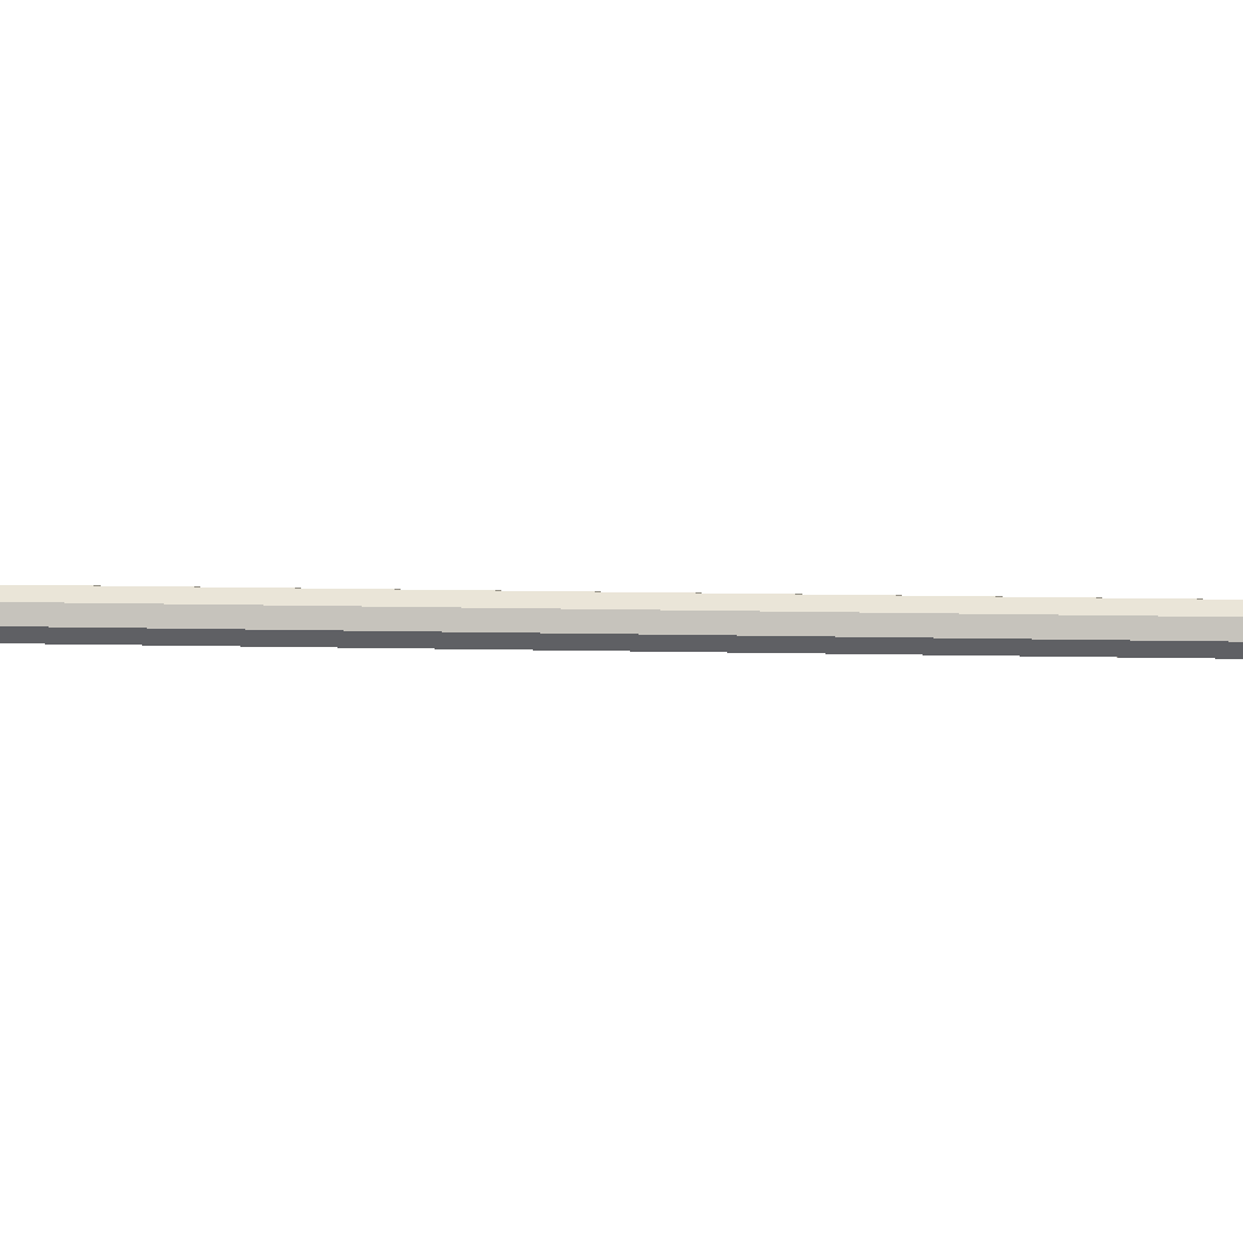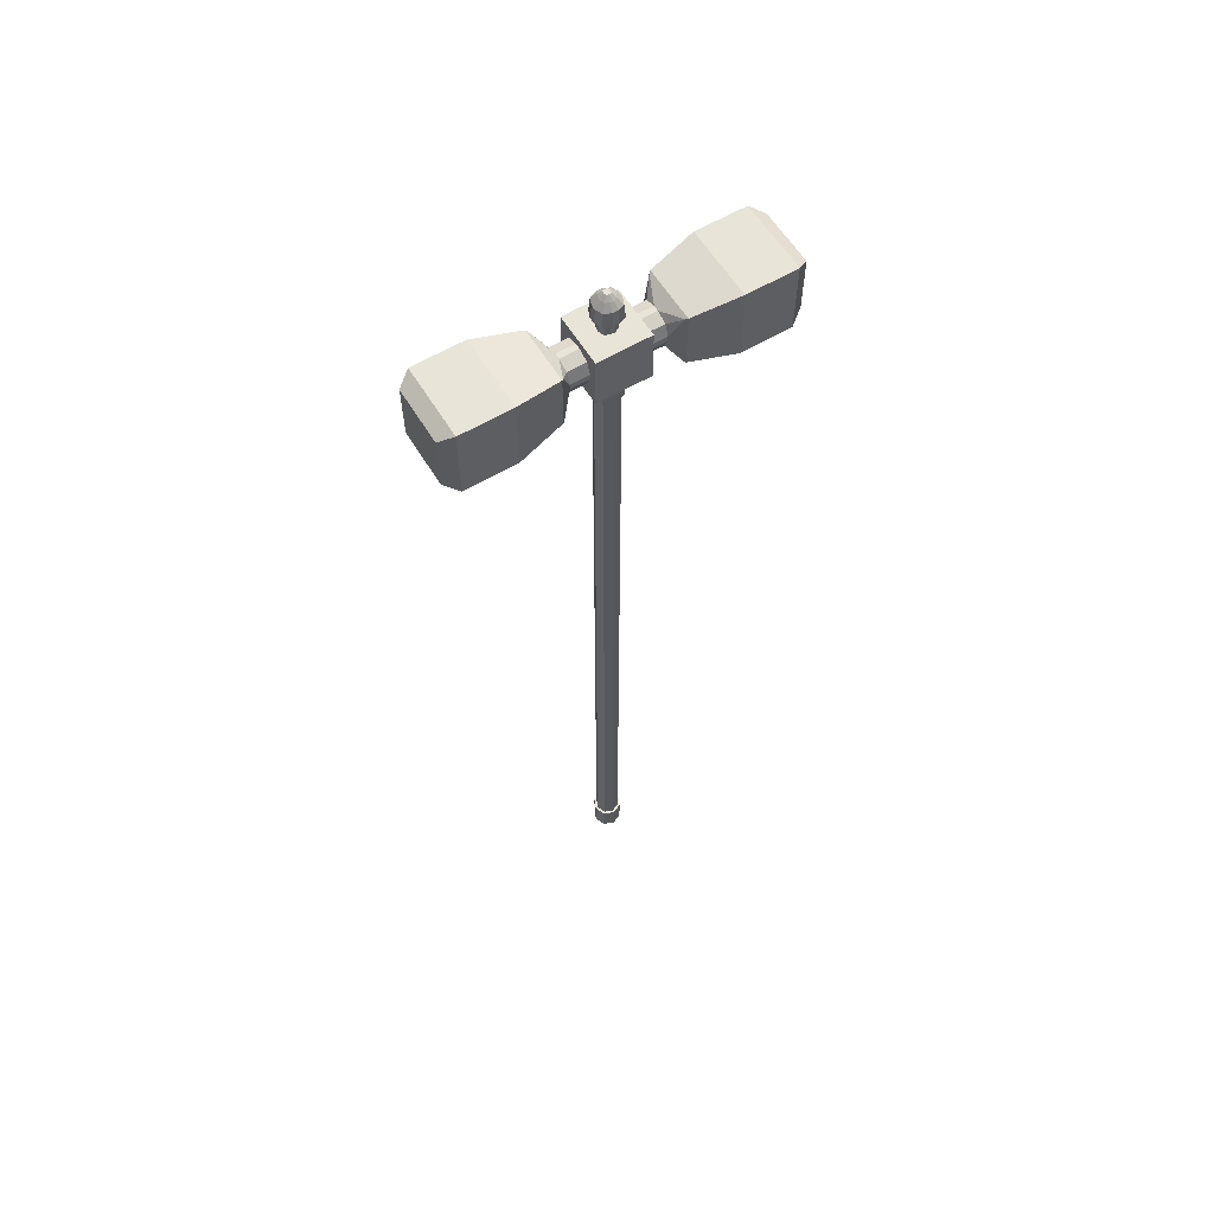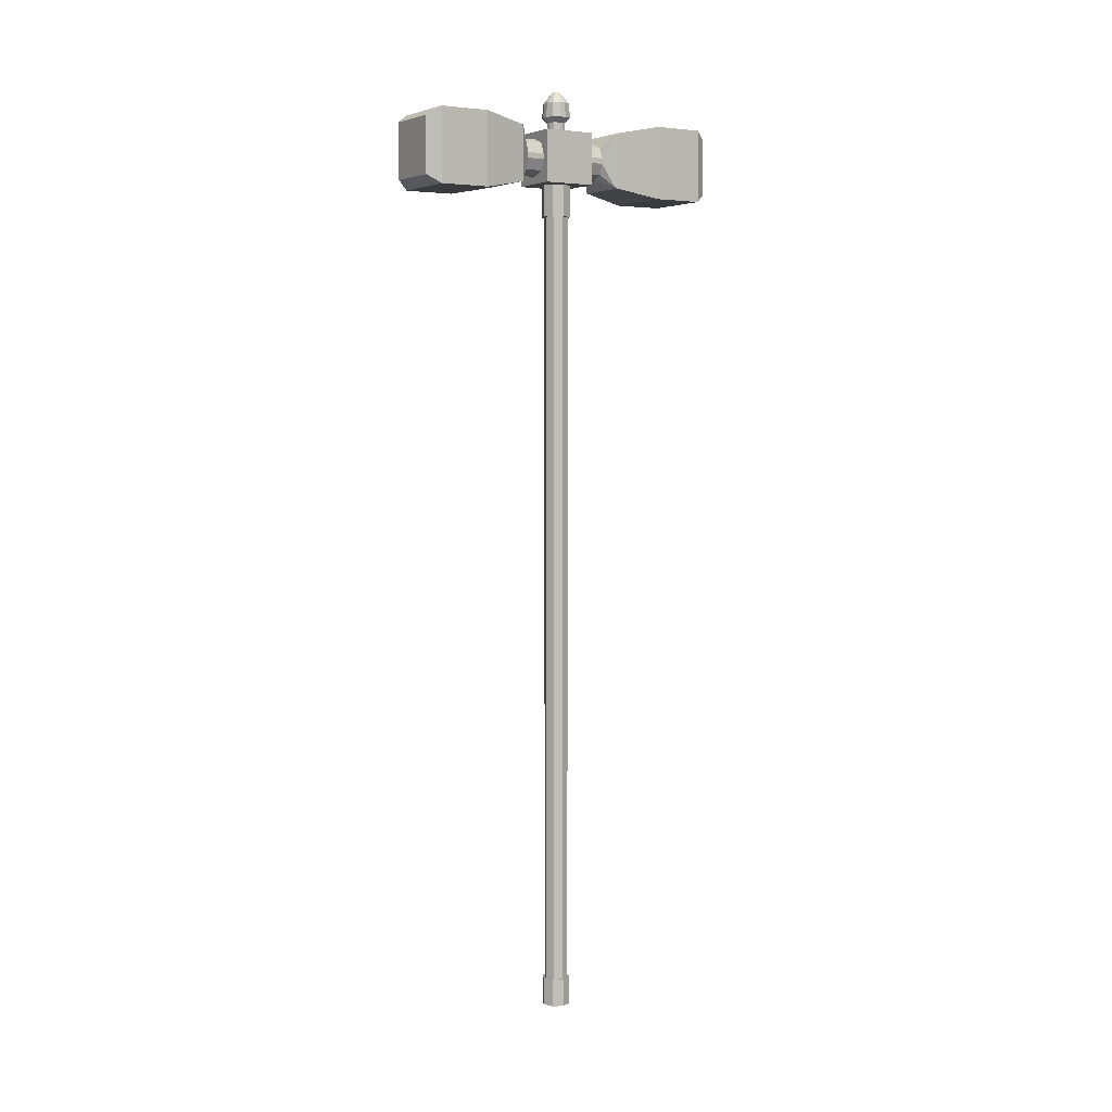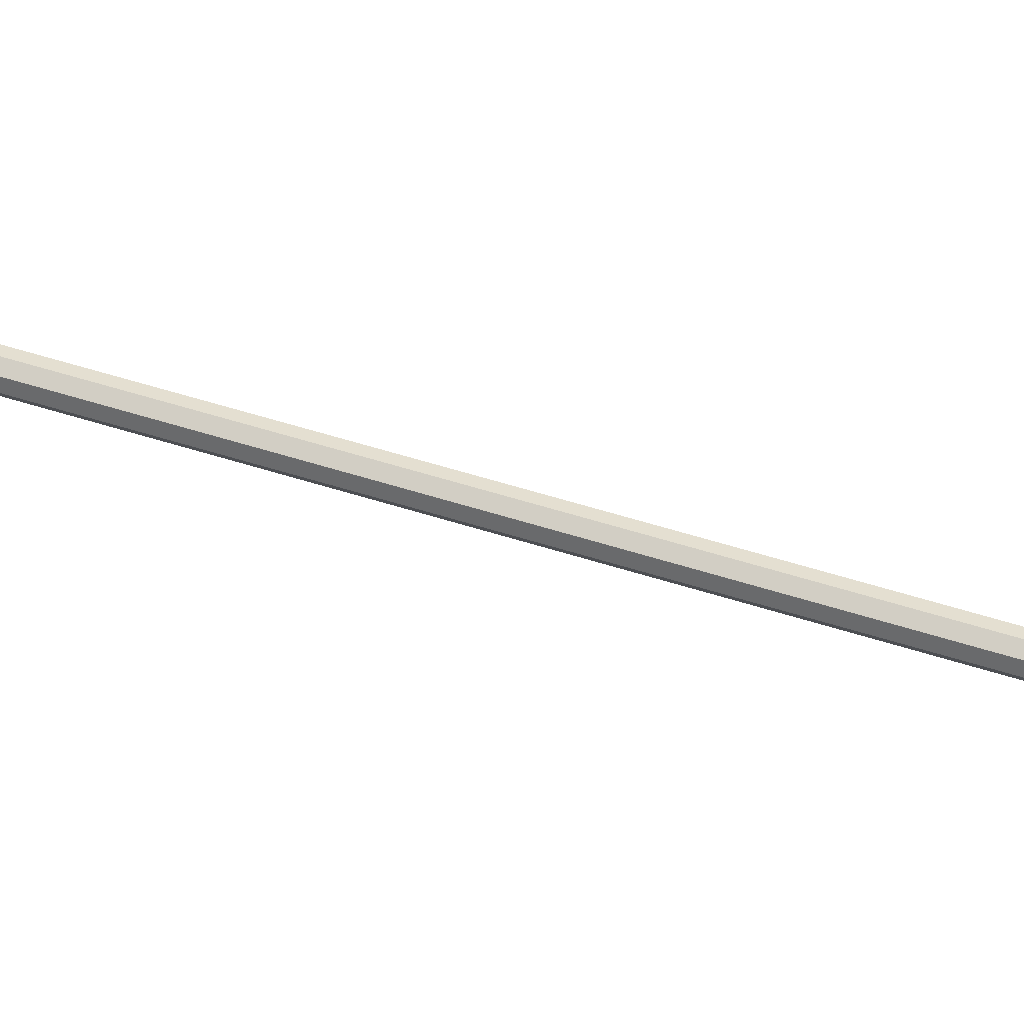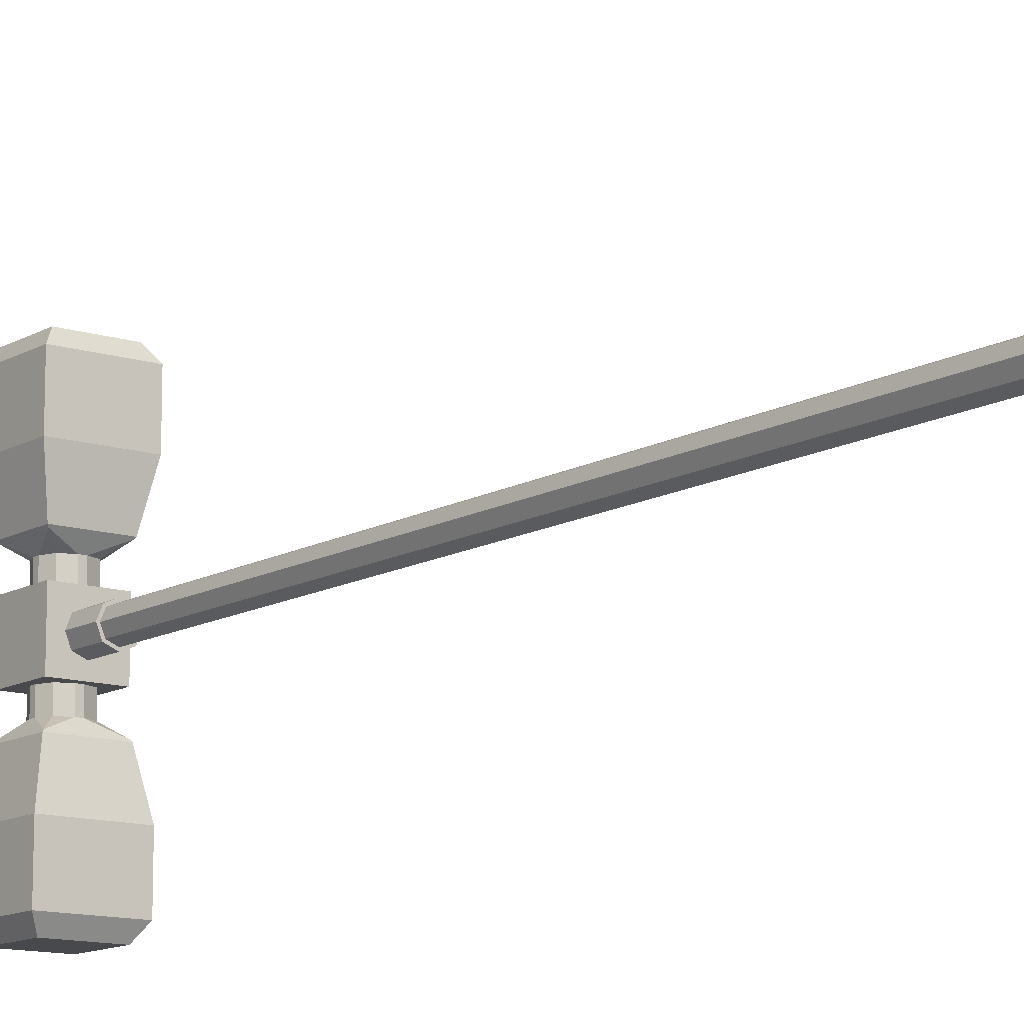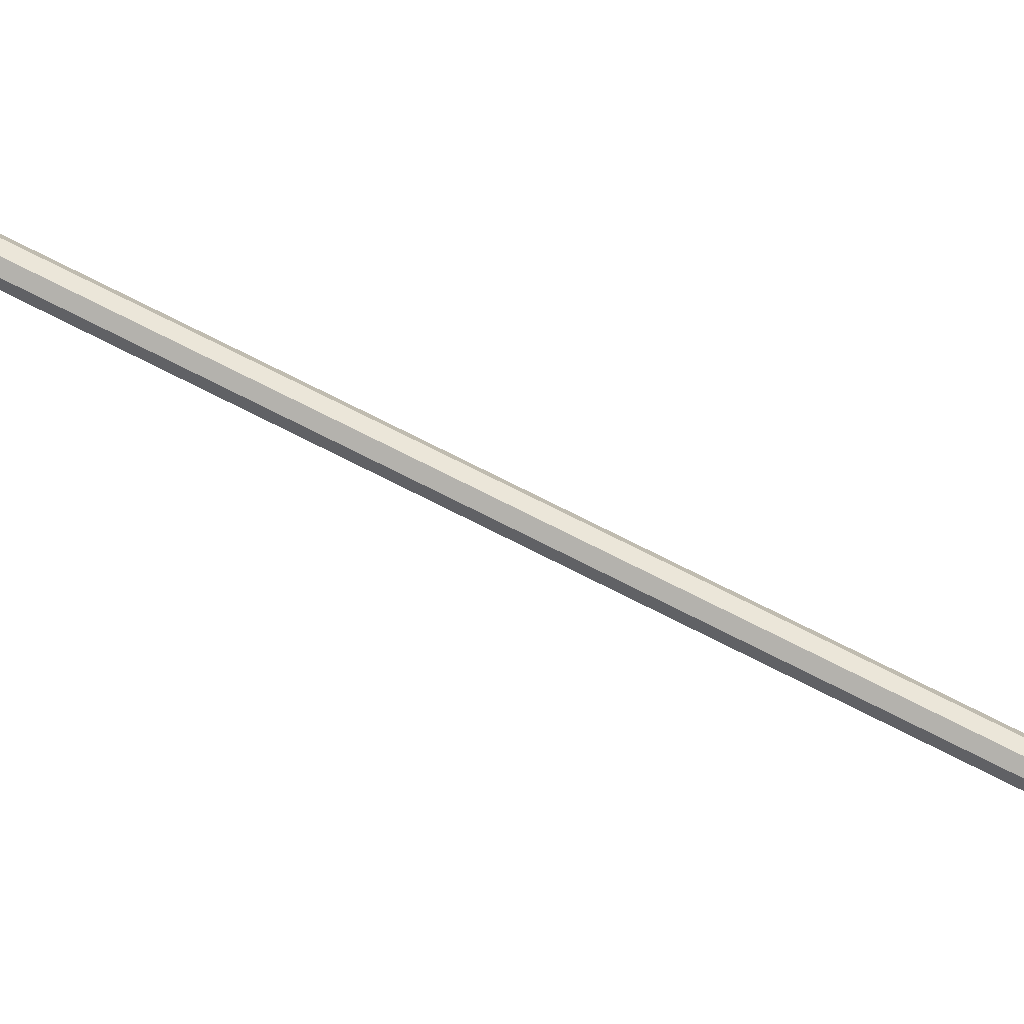
<metadata>
{"format":"obj","ext":"obj","renderer":"f3d","projection":"perspective","resolution":1024,"background":"white","views":[{"elev":23.0,"azim":-88.2,"up":"+Z"},{"elev":60.0,"azim":58.7,"up":"+Y"},{"elev":4.4,"azim":57.8,"up":"+Y"},{"elev":57.4,"azim":108.2,"up":"+Z"},{"elev":-12.4,"azim":-36.8,"up":"+Z"},{"elev":77.3,"azim":116.6,"up":"+Z"}]}
</metadata>
<code>
o Cylinder.006
v 0 1.17 -0.07
v 0 6.076 -0.07
v 0.0495 1.17 -0.0495
v 0.0495 6.076 -0.0495
v 0.07 1.17 0
v 0.07 6.076 0
v 0.0495 1.17 0.0495
v 0.0495 6.076 0.0495
v -0 1.17 0.07
v -0 6.076 0.07
v -0.0495 1.17 0.0495
v -0.0495 6.076 0.0495
v -0.07 1.17 -0
v -0.07 6.076 -0
v -0.0495 1.17 -0.0495
v -0.0495 6.076 -0.0495
v 0 1.332 -0.07
v 0 5.868 -0.07
v 0.0495 5.868 -0.0495
v 0.0495 1.332 -0.0495
v 0.07 5.868 0
v 0.07 1.332 0
v 0.0495 5.868 0.0495
v 0.0495 1.332 0.0495
v -0 5.868 0.07
v -0 1.332 0.07
v -0.0495 5.868 0.0495
v -0.0495 1.332 0.0495
v -0.07 5.868 -0
v -0.07 1.332 -0
v -0.0495 5.868 -0.0495
v -0.0495 1.332 -0.0495
v 0 1.17 -0.084
v 0.0594 1.17 -0.0594
v 0.0594 6.076 -0.0594
v 0 6.076 -0.084
v 0 5.868 -0.084
v 0.0594 1.332 -0.0594
v 0.084 1.17 0
v 0.084 6.076 0
v 0.084 1.332 0
v 0.0594 1.17 0.0594
v 0.0594 6.076 0.0594
v 0.0594 1.332 0.0594
v -0 1.17 0.084
v -0 6.076 0.084
v -0 1.332 0.084
v -0.0594 1.17 0.0594
v -0.0594 6.076 0.0594
v -0.0594 1.332 0.0594
v -0.084 1.17 -0
v -0.084 6.076 -0
v -0.084 1.332 -0
v -0.0594 1.17 -0.0594
v -0.0594 6.076 -0.0594
v -0.0594 1.332 -0.0594
v 0 1.332 -0.084
v 0.0594 5.868 -0.0594
v 0.084 5.868 0
v 0.0594 5.868 0.0594
v -0 5.868 0.084
v -0.0594 5.868 0.0594
v -0.084 5.868 -0
v -0.0594 5.868 -0.0594
v -0.15 6.05 0.15
v -0.0596 6.439 0.0596
v -0.01684 6.439 0.07731
v -0.15 6.05 -0.15
v 0.15 6.05 -0.15
v 0.07731 6.439 0.01684
v 0.01684 6.439 0.07731
v 0.15 6.05 0.15
v -0.1595 6.04 0.3227
v -0.1595 6.36 0.3227
v -0.1595 6.36 -0.3227
v -0.1595 6.04 -0.3227
v 0.1595 6.04 -0.3227
v 0.1595 6.36 -0.3227
v 0.1595 6.36 0.3227
v 0.1595 6.04 0.3227
v -0.2109 5.989 0.5825
v -0.2109 6.411 0.5825
v -0.2109 6.411 -0.5825
v -0.2109 5.989 -0.5825
v 0.2109 5.989 -0.5825
v 0.2109 6.411 -0.5825
v 0.2109 6.411 0.5825
v 0.2109 5.989 0.5825
v -0.01611 6.095 0.15
v -0.1048 6.184 0.15
v -0.15 6.05 0.15
v -0.07879 6.121 0.15
v -0.1048 6.216 0.15
v -0.01611 6.305 0.15
v -0.15 6.35 0.15
v -0.07879 6.279 0.15
v -0.1048 6.184 -0.15
v -0.01611 6.095 -0.15
v -0.15 6.05 -0.15
v -0.07879 6.121 -0.15
v -0.01611 6.305 -0.15
v -0.1048 6.216 -0.15
v -0.15 6.35 -0.15
v -0.07879 6.279 -0.15
v 0.1048 6.184 0.15
v 0.01611 6.095 0.15
v 0.15 6.05 0.15
v 0.07879 6.121 0.15
v 0.01611 6.305 0.15
v 0.1048 6.216 0.15
v 0.15 6.35 0.15
v 0.07879 6.279 0.15
v 0.01611 6.095 -0.15
v 0.1048 6.184 -0.15
v 0.15 6.05 -0.15
v 0.07879 6.121 -0.15
v 0.1048 6.216 -0.15
v 0.01611 6.305 -0.15
v 0.15 6.35 -0.15
v 0.07879 6.279 -0.15
v -0.1048 6.184 0.255
v -0.01611 6.095 0.255
v -0.152 6.048 0.3133
v -0.07879 6.121 0.255
v -0.01611 6.305 0.255
v -0.1048 6.216 0.255
v -0.152 6.352 0.3133
v -0.07879 6.279 0.255
v -0.1048 6.216 -0.255
v -0.01611 6.305 -0.255
v -0.152 6.352 -0.3133
v -0.07879 6.279 -0.255
v -0.01611 6.095 -0.255
v -0.1048 6.184 -0.255
v -0.152 6.048 -0.3133
v -0.07879 6.121 -0.255
v 0.1048 6.184 -0.255
v 0.01611 6.095 -0.255
v 0.152 6.048 -0.3133
v 0.07879 6.121 -0.255
v 0.01611 6.305 -0.255
v 0.1048 6.216 -0.255
v 0.152 6.352 -0.3133
v 0.07879 6.279 -0.255
v 0.1048 6.216 0.255
v 0.01611 6.305 0.255
v 0.152 6.352 0.3133
v 0.07879 6.279 0.255
v 0.01611 6.095 0.255
v 0.1048 6.184 0.255
v 0.152 6.048 0.3133
v 0.07879 6.121 0.255
v -0.1616 6.038 0.9476
v -0.1616 6.362 0.9476
v -0.1616 6.362 -0.9476
v -0.1616 6.038 -0.9476
v 0.1616 6.038 -0.9476
v 0.1616 6.362 -0.9476
v 0.1616 6.362 0.9476
v 0.1616 6.038 0.9476
v -0.2109 5.989 0.8738
v -0.2109 6.411 0.8738
v -0.2109 6.411 -0.8738
v -0.2109 5.989 -0.8738
v 0.2109 5.989 -0.8738
v 0.2109 6.411 -0.8738
v 0.2109 6.411 0.8738
v 0.2109 5.989 0.8738
v -0.15 6.35 0.15
v -0.15 6.35 -0.15
v 0.15 6.35 -0.15
v 0.15 6.35 0.15
v 0.0596 6.439 0.0596
v 0.07731 6.439 -0.01684
v 0.0596 6.439 -0.0596
v 0.01684 6.439 -0.07731
v -0.0108 6.35 0.04957
v -0.04957 6.35 0.0108
v -0.07698 6.35 0.07698
v -0.03821 6.35 0.03821
v -0.04957 6.35 -0.0108
v -0.0108 6.35 -0.04957
v -0.07698 6.35 -0.07698
v -0.03821 6.35 -0.03821
v 0.0108 6.35 -0.04957
v 0.04957 6.35 -0.0108
v 0.07698 6.35 -0.07698
v 0.03821 6.35 -0.03821
v 0.04957 6.35 0.0108
v 0.0108 6.35 0.04957
v 0.07698 6.35 0.07698
v 0.03821 6.35 0.03821
v -0.04957 6.411 0.0108
v -0.0108 6.411 0.04957
v -0.03821 6.411 0.03821
v -0.0108 6.411 -0.04957
v -0.04957 6.411 -0.0108
v -0.03821 6.411 -0.03821
v 0.04957 6.411 -0.0108
v 0.0108 6.411 -0.04957
v 0.03821 6.411 -0.03821
v 0.0108 6.411 0.04957
v 0.04957 6.411 0.0108
v 0.03821 6.411 0.03821
v -0.07731 6.439 0.01684
v -0.0596 6.439 -0.0596
v -0.01684 6.439 -0.07731
v -0.07731 6.439 -0.01684
v 0.0698 6.524 -0.0152
v 0.0698 6.524 0.0152
v -0.0698 6.524 0.0152
v -0.0698 6.524 -0.0152
v -0.0152 6.524 -0.0698
v 0.0152 6.524 -0.0698
v -0.05381 6.524 -0.05381
v -0.05381 6.524 0.05381
v 0.05381 6.524 0.05381
v 0.05381 6.524 -0.05381
v 0.0152 6.524 0.0698
v -0.0152 6.524 0.0698
v 0.04066 6.561 -0.008856
v 0.04066 6.561 0.008856
v -0.04066 6.561 0.008856
v -0.04066 6.561 -0.008856
v -0.008856 6.561 -0.04066
v 0.008856 6.561 -0.04066
v -0.03134 6.561 -0.03134
v -0.03134 6.561 0.03134
v 0.03134 6.561 0.03134
v 0.03134 6.561 -0.03134
v 0.008856 6.561 0.04066
v -0.008856 6.561 0.04066
v 0.0172 6.586 -0.003746
v 0.0172 6.586 0.003746
v -0.0172 6.586 0.003746
v -0.0172 6.586 -0.003746
v -0.003746 6.586 -0.0172
v 0.003746 6.586 -0.0172
v -0.01326 6.586 -0.01326
v -0.01326 6.586 0.01326
v 0.01326 6.586 0.01326
v 0.01326 6.586 -0.01326
v 0.003746 6.586 0.0172
v -0.003746 6.586 0.0172
f 7 5 39 42
f 27 25 61 62
f 14 16 55 52
f 26 28 50 47
f 15 13 51 54
f 4 6 40 35
f 4 2 16 14 12 10 8 6
f 29 27 62 63
f 5 3 34 39
f 1 3 5 7 9 11 13 15
f 28 30 53 50
f 32 31 18 17
f 12 14 52 49
f 30 29 31 32
f 31 29 63 64
f 28 27 29 30
f 13 11 48 51
f 26 25 27 28
f 30 32 56 53
f 24 23 25 26
f 19 18 37 58
f 22 21 23 24
f 2 4 35 36
f 20 19 21 22
f 18 31 64 37
f 17 18 19 20
f 37 36 35 58
f 58 35 40 59
f 59 40 43 60
f 60 43 46 61
f 61 46 49 62
f 62 49 52 63
f 63 52 55 64
f 64 55 36 37
f 54 56 57 33
f 51 53 56 54
f 48 50 53 51
f 45 47 50 48
f 42 44 47 45
f 39 41 44 42
f 34 38 41 39
f 33 57 38 34
f 24 26 47 44
f 6 8 43 40
f 1 15 54 33
f 25 23 60 61
f 16 2 36 55
f 22 24 44 41
f 9 7 42 45
f 23 21 59 60
f 8 10 46 43
f 20 22 41 38
f 21 19 58 59
f 11 9 45 48
f 32 17 57 56
f 3 1 33 34
f 17 20 38 57
f 10 12 49 46
f 65 169 170 68
f 127 126 121 123 73 74
f 69 171 172 72
f 107 106 89 91 65 72
f 68 69 72 65
f 199 201 175 174
f 89 106 149 122
f 113 98 133 138
f 103 102 97 99 68 170
f 105 110 145 150
f 117 114 137 142
f 115 114 117 119 171 69
f 109 94 125 146
f 97 102 129 134
f 143 142 137 139 77 78
f 151 150 145 147 79 80
f 101 118 141 130
f 91 90 93 95 169 65
f 95 94 109 111 172 169
f 111 110 105 107 72 172
f 119 118 101 103 170 171
f 99 98 113 115 69 68
f 78 77 85 86
f 73 80 88 81
f 123 122 149 151 80 73
f 135 134 129 131 75 76
f 139 138 133 135 76 77
f 131 130 141 143 78 75
f 147 146 125 127 74 79
f 84 83 163 164
f 83 86 166 163
f 77 76 84 85
f 74 73 81 82
f 79 74 82 87
f 80 79 87 88
f 75 78 86 83
f 76 75 83 84
f 89 92 91
f 92 90 91
f 93 96 95
f 96 94 95
f 97 100 99
f 100 98 99
f 101 104 103
f 104 102 103
f 105 108 107
f 108 106 107
f 109 112 111
f 112 110 111
f 113 116 115
f 116 114 115
f 117 120 119
f 120 118 119
f 121 124 123
f 124 122 123
f 125 128 127
f 128 126 127
f 129 132 131
f 132 130 131
f 133 136 135
f 136 134 135
f 137 140 139
f 140 138 139
f 141 144 143
f 144 142 143
f 145 148 147
f 148 146 147
f 149 152 151
f 152 150 151
f 105 150 152 108
f 108 152 149 106
f 121 90 92 124
f 124 92 89 122
f 113 138 140 116
f 116 140 137 114
f 141 118 120 144
f 144 120 117 142
f 97 134 136 100
f 100 136 133 98
f 125 94 96 128
f 128 96 93 126
f 145 110 112 148
f 148 112 109 146
f 129 102 104 132
f 132 104 101 130
f 93 90 121 126
f 156 155 158 157
f 160 159 154 153
f 81 88 168 161
f 86 85 165 166
f 85 84 164 165
f 82 81 161 162
f 87 82 162 167
f 88 87 167 168
f 153 154 162 161
f 155 156 164 163
f 156 157 165 164
f 158 155 163 166
f 157 158 166 165
f 159 160 168 167
f 160 153 161 168
f 154 159 167 162
f 177 190 202 194
f 187 186 189 191 172 171
f 189 186 199 203
f 185 182 196 200
f 176 207 213 214
f 179 178 181 183 170 169
f 191 190 177 179 169 172
f 183 182 185 187 171 170
f 177 180 179
f 180 178 179
f 181 184 183
f 184 182 183
f 185 188 187
f 188 186 187
f 189 192 191
f 192 190 191
f 185 200 201 188
f 188 201 199 186
f 202 190 192 204
f 204 192 189 203
f 177 194 195 180
f 180 195 193 178
f 196 182 184 198
f 198 184 181 197
f 181 178 193 197
f 203 199 174 70
f 197 193 205 208
f 200 196 207 176
f 195 194 67 66
f 201 200 176 175
f 198 197 208 206
f 194 202 71 67
f 204 203 70 173
f 196 198 206 207
f 202 204 173 71
f 193 195 66 205
f 211 216 228 223
f 207 206 215 213
f 208 205 211 212
f 174 175 218 209
f 206 208 212 215
f 66 67 220 216
f 175 176 214 218
f 205 66 216 211
f 71 173 217 219
f 70 174 209 210
f 173 70 210 217
f 67 71 219 220
f 230 226 238 242
f 220 219 231 232
f 212 211 223 224
f 219 217 229 231
f 217 210 222 229
f 214 213 225 226
f 213 215 227 225
f 209 218 230 221
f 215 212 224 227
f 216 220 232 228
f 210 209 221 222
f 218 214 226 230
f 233 242 238 237 239 236 235 240 244 243 241 234
f 223 228 240 235
f 232 231 243 244
f 224 223 235 236
f 231 229 241 243
f 229 222 234 241
f 226 225 237 238
f 225 227 239 237
f 221 230 242 233
f 227 224 236 239
f 228 232 244 240
f 222 221 233 234

</code>
